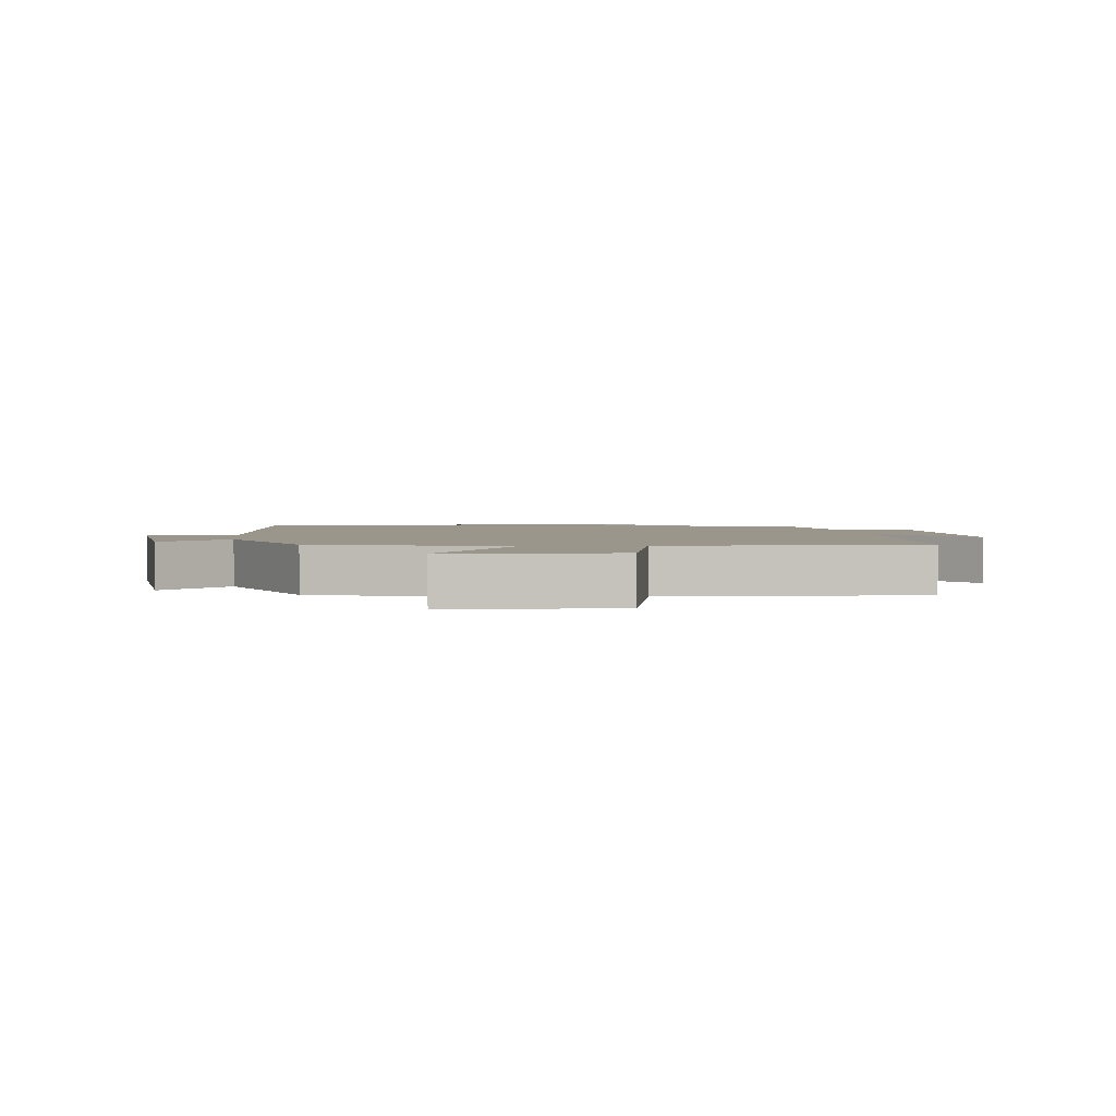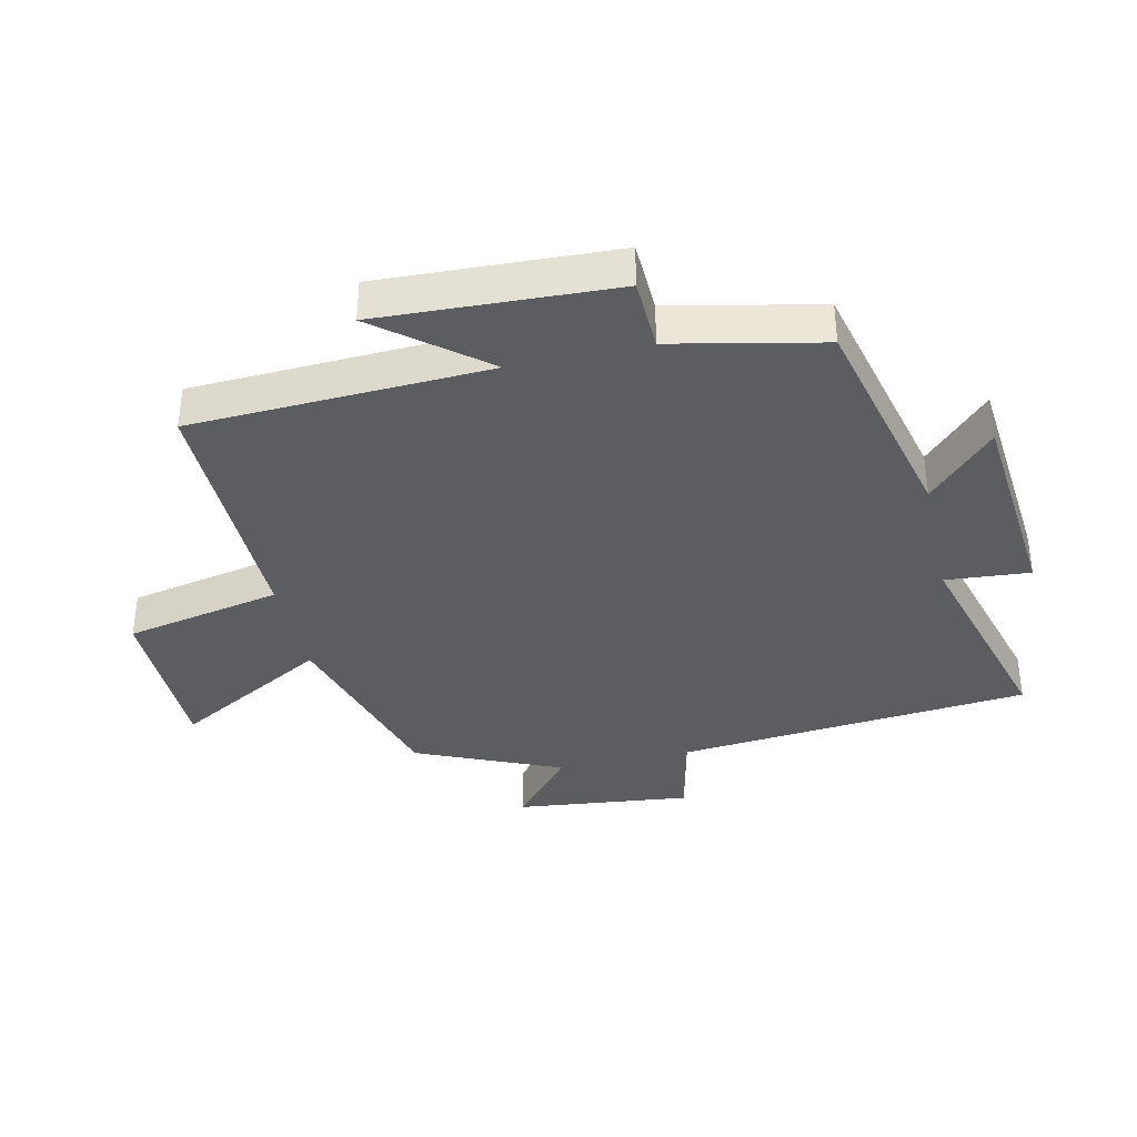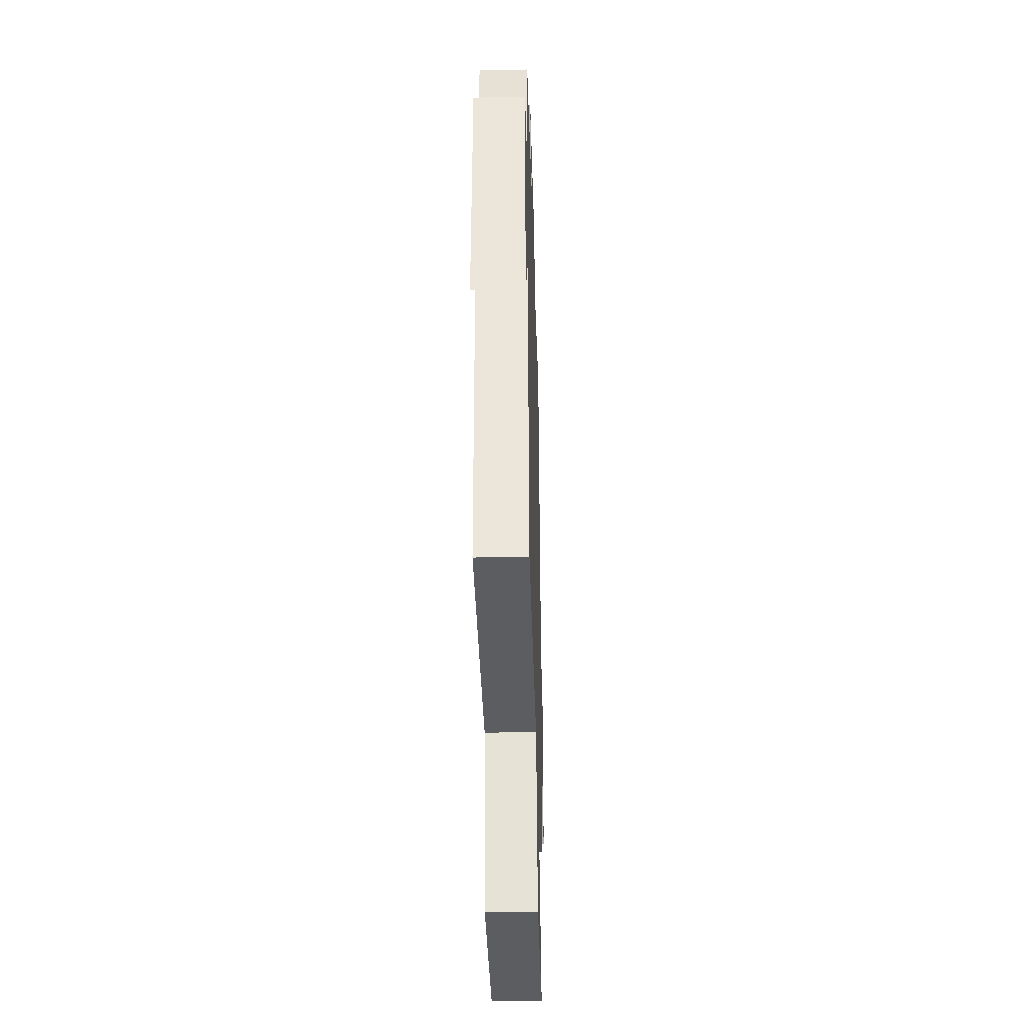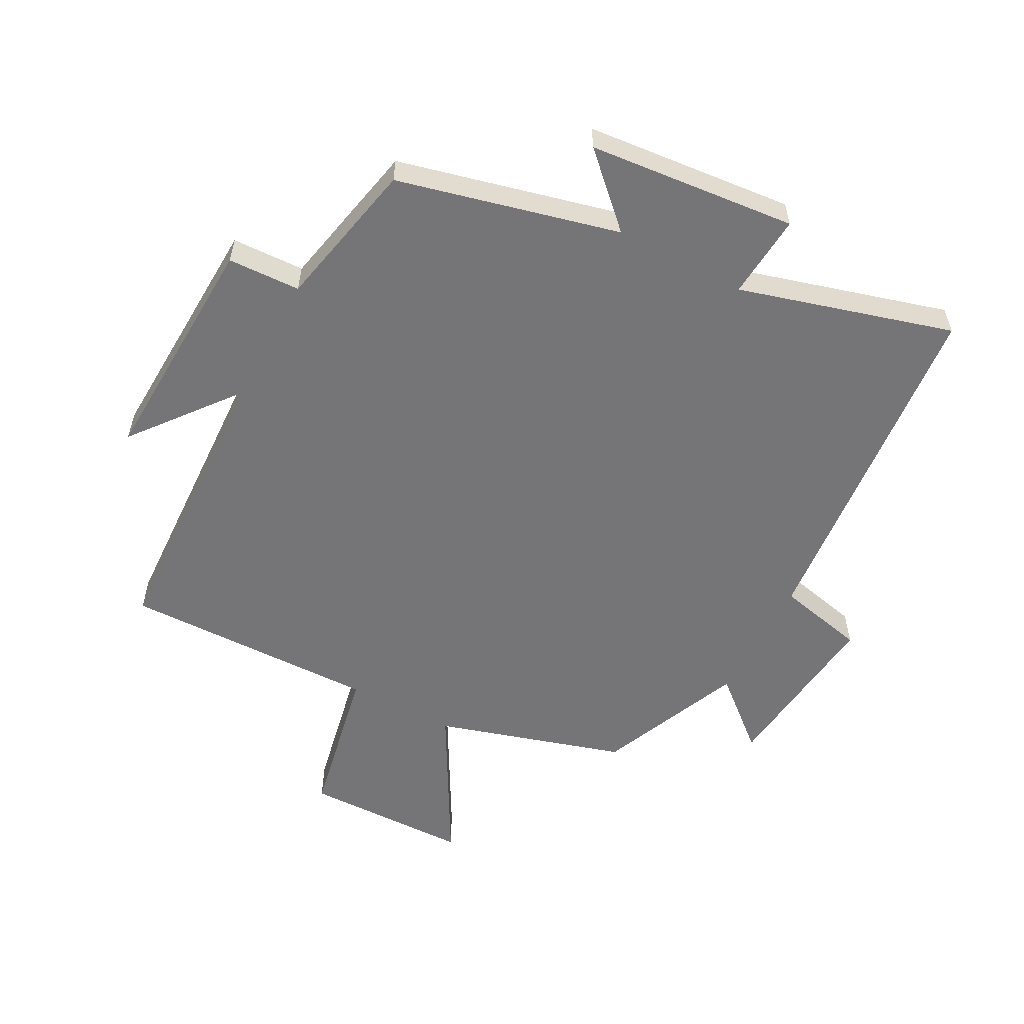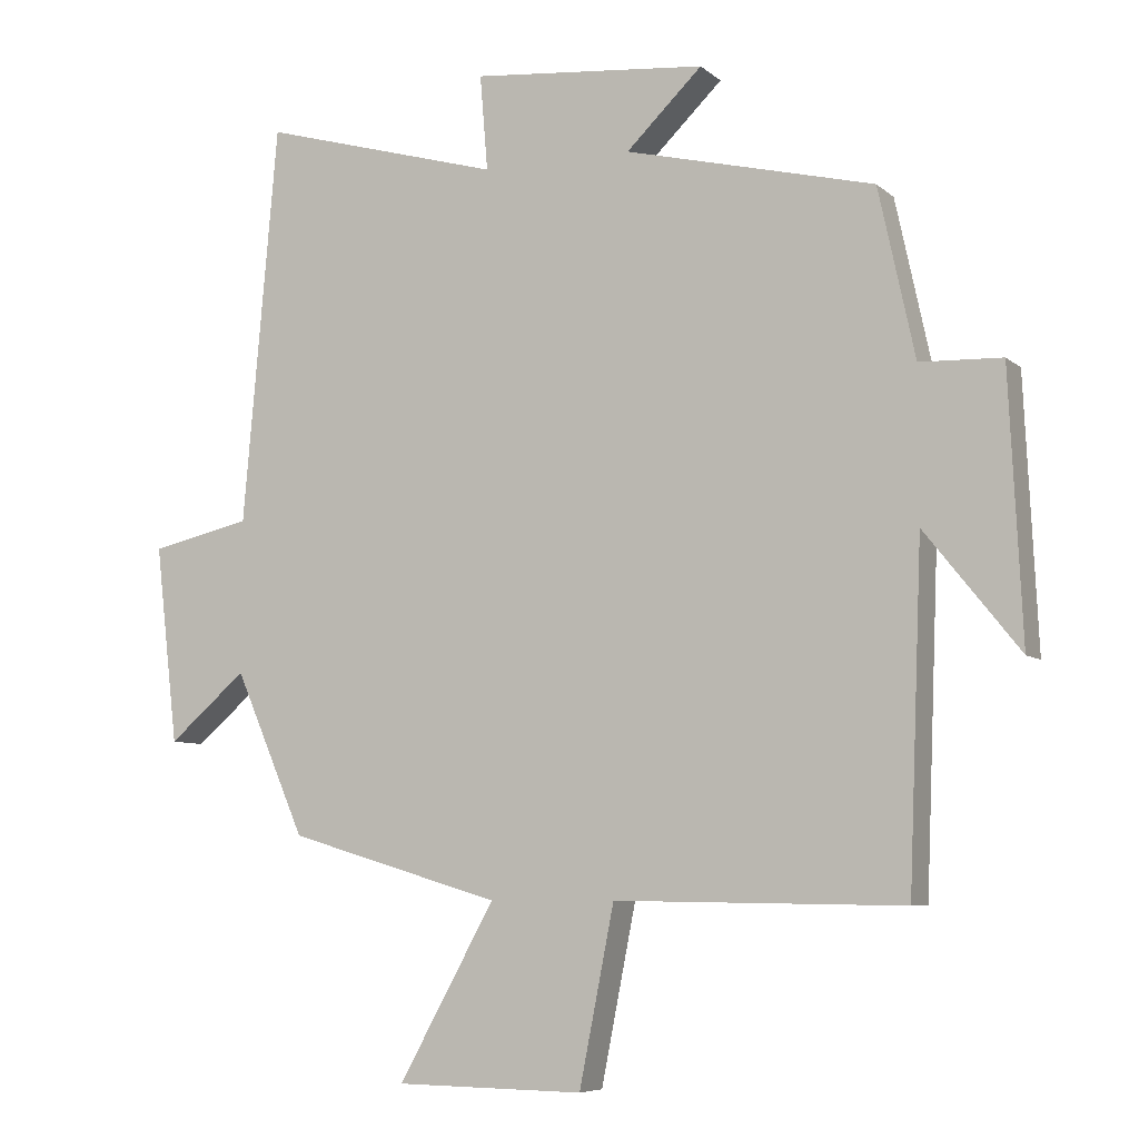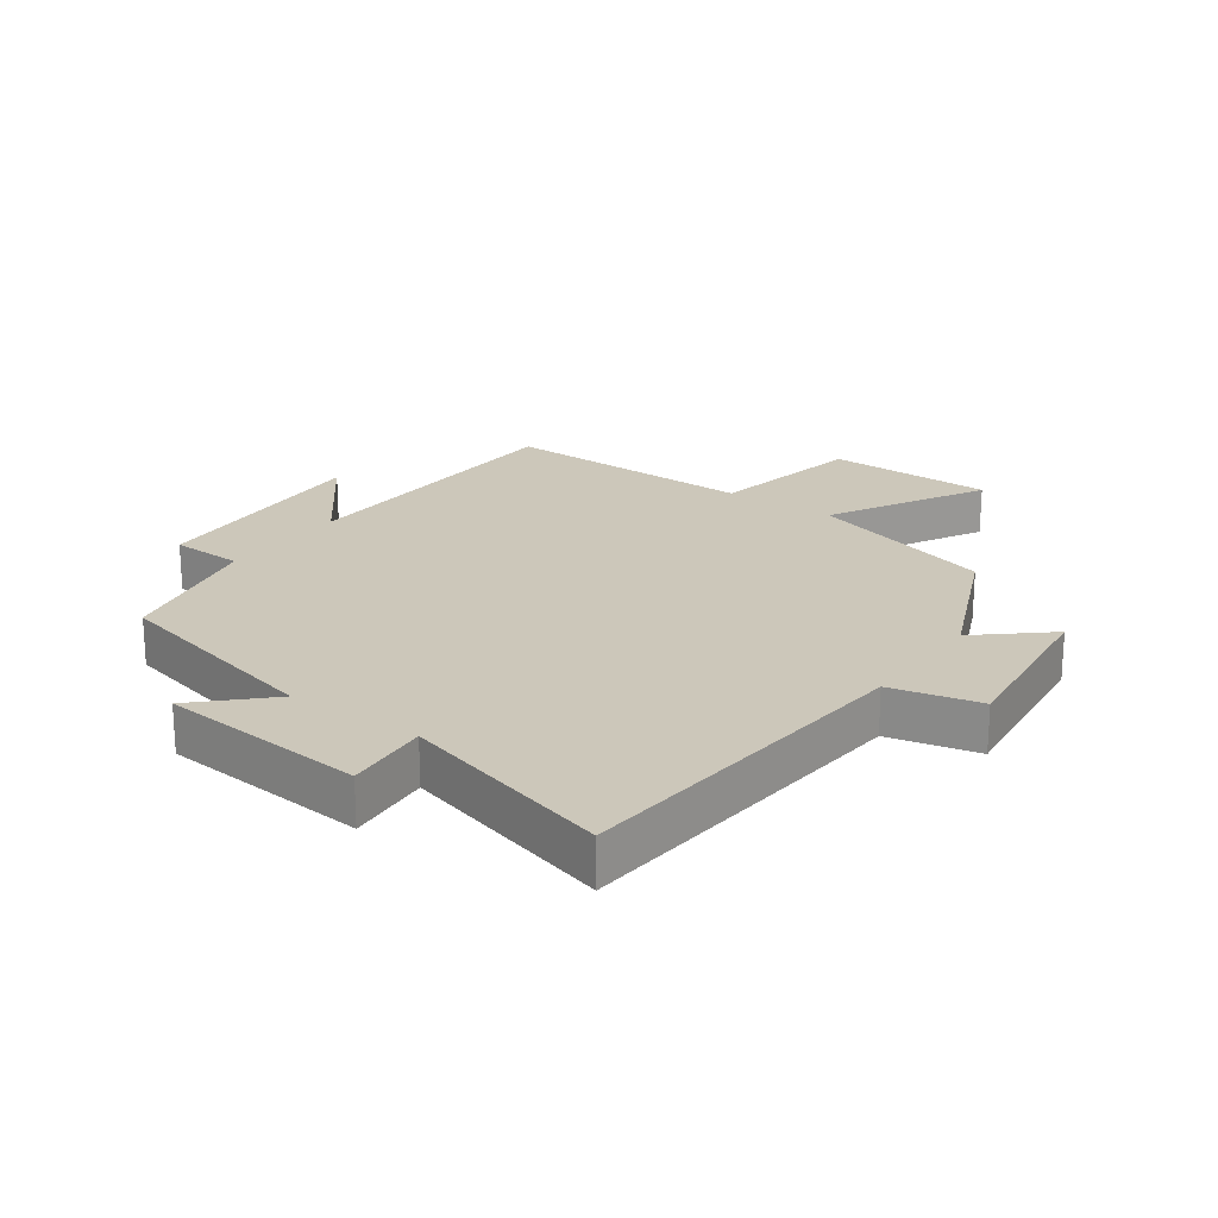
<metadata>
{"format":"obj","ext":"obj","renderer":"f3d","projection":"perspective","resolution":1024,"background":"white","views":[{"elev":2.4,"azim":174.3,"up":"+Y"},{"elev":-37.2,"azim":-77.2,"up":"+Y"},{"elev":-38.0,"azim":-88.4,"up":"+Z"},{"elev":-56.6,"azim":-27.8,"up":"+Y"},{"elev":-6.9,"azim":-154.7,"up":"+Z"},{"elev":21.5,"azim":35.5,"up":"+Y"}]}
</metadata>
<code>
v -0.481 0.07 -0.506
v -0.5 0.07 -0.034
v -0.633 0.07 -0.2
v -0.615 0.07 0.174
v -0.5 0.07 0.178
v -0.449 0.07 0.415
v -0.099 0.07 0.5
v -0.206 0.07 0.604
v 0.124 0.07 0.634
v 0.113 0.07 0.5
v 0.451 0.07 0.595
v 0.5 0.07 0.034
v 0.641 0.07 0.002
v 0.609 0.07 -0.276
v 0.5 0.07 -0.182
v 0.401 0.07 -0.411
v 0.102 0.07 -0.5
v 0.237 0.07 -0.744
v -0.027 0.07 -0.748
v -0.076 0.07 -0.5
v -0.481 0 -0.506
v -0.5 0 -0.034
v -0.633 0 -0.2
v -0.615 0 0.174
v -0.5 0 0.178
v -0.449 0 0.415
v -0.099 0 0.5
v -0.206 0 0.604
v 0.124 0 0.634
v 0.113 0 0.5
v 0.451 0 0.595
v 0.5 0 0.034
v 0.641 0 0.002
v 0.609 0 -0.276
v 0.5 0 -0.182
v 0.401 0 -0.411
v 0.102 0 -0.5
v 0.237 0 -0.744
v -0.027 0 -0.748
v -0.076 0 -0.5
f 17 18 19 20
f 15 16 17 20
f 15 20 1 2
f 12 13 14 15
f 10 11 12 15
f 10 15 2
f 7 8 9 10
f 5 6 7 10
f 5 10 2
f 2 3 4 5
f 40 39 38 37
f 40 37 36 35
f 22 21 40 35
f 35 34 33 32
f 35 32 31 30
f 22 35 30
f 30 29 28 27
f 30 27 26 25
f 22 30 25
f 25 24 23 22
f 1 21 22 2
f 2 22 23 3
f 3 23 24 4
f 4 24 25 5
f 5 25 26 6
f 6 26 27 7
f 7 27 28 8
f 8 28 29 9
f 9 29 30 10
f 10 30 31 11
f 11 31 32 12
f 12 32 33 13
f 13 33 34 14
f 14 34 35 15
f 15 35 36 16
f 16 36 37 17
f 17 37 38 18
f 18 38 39 19
f 19 39 40 20
f 20 40 21 1

</code>
